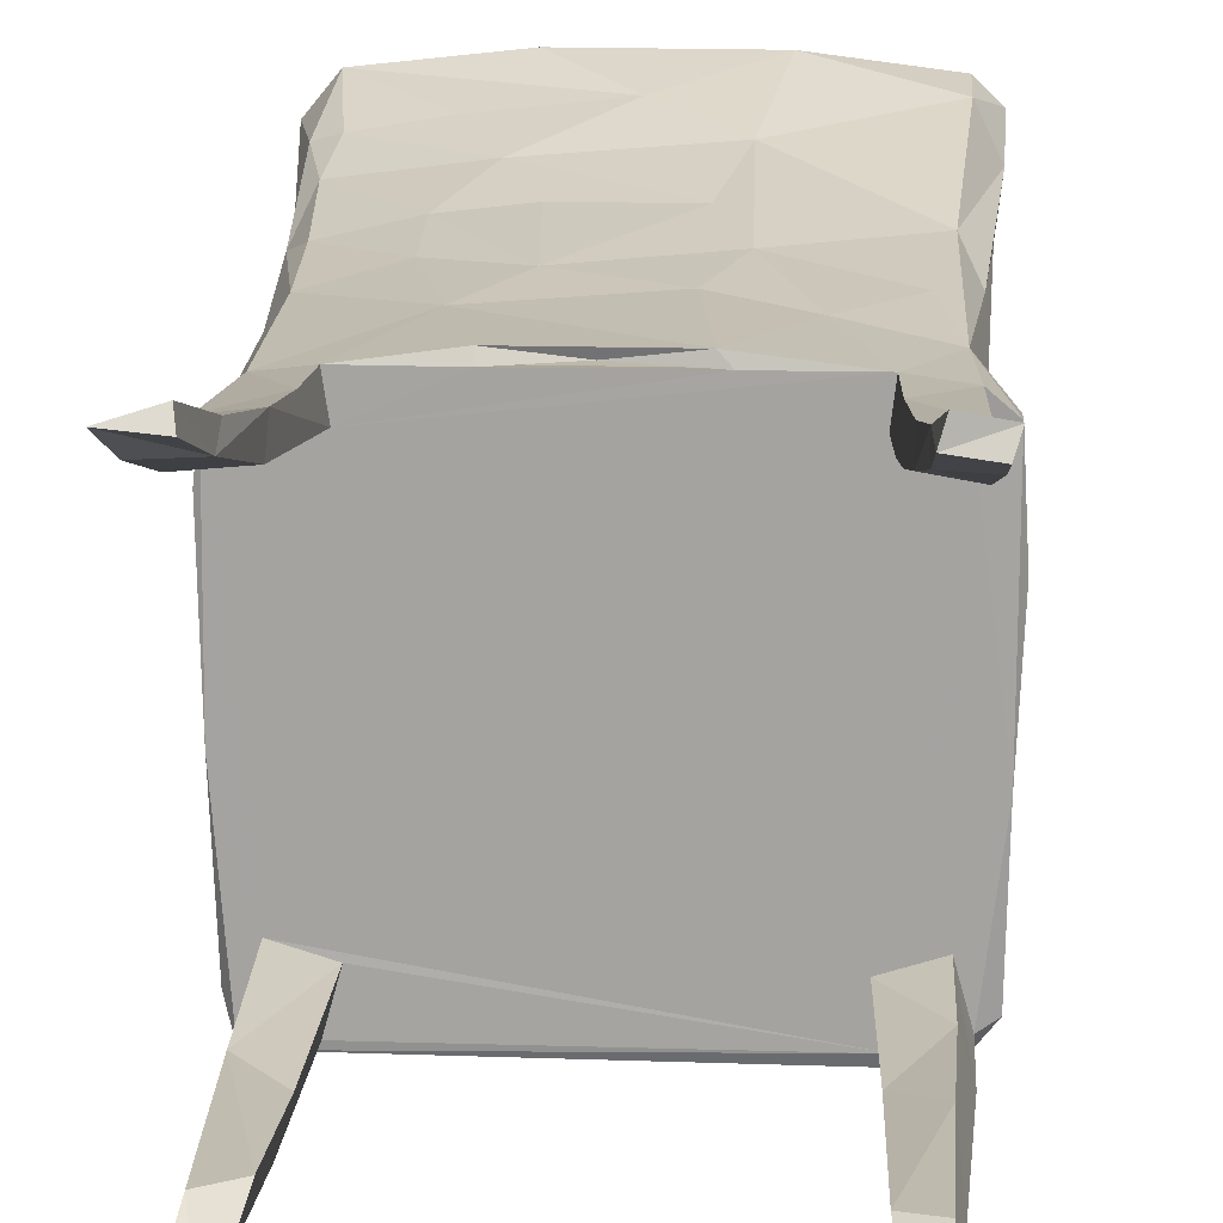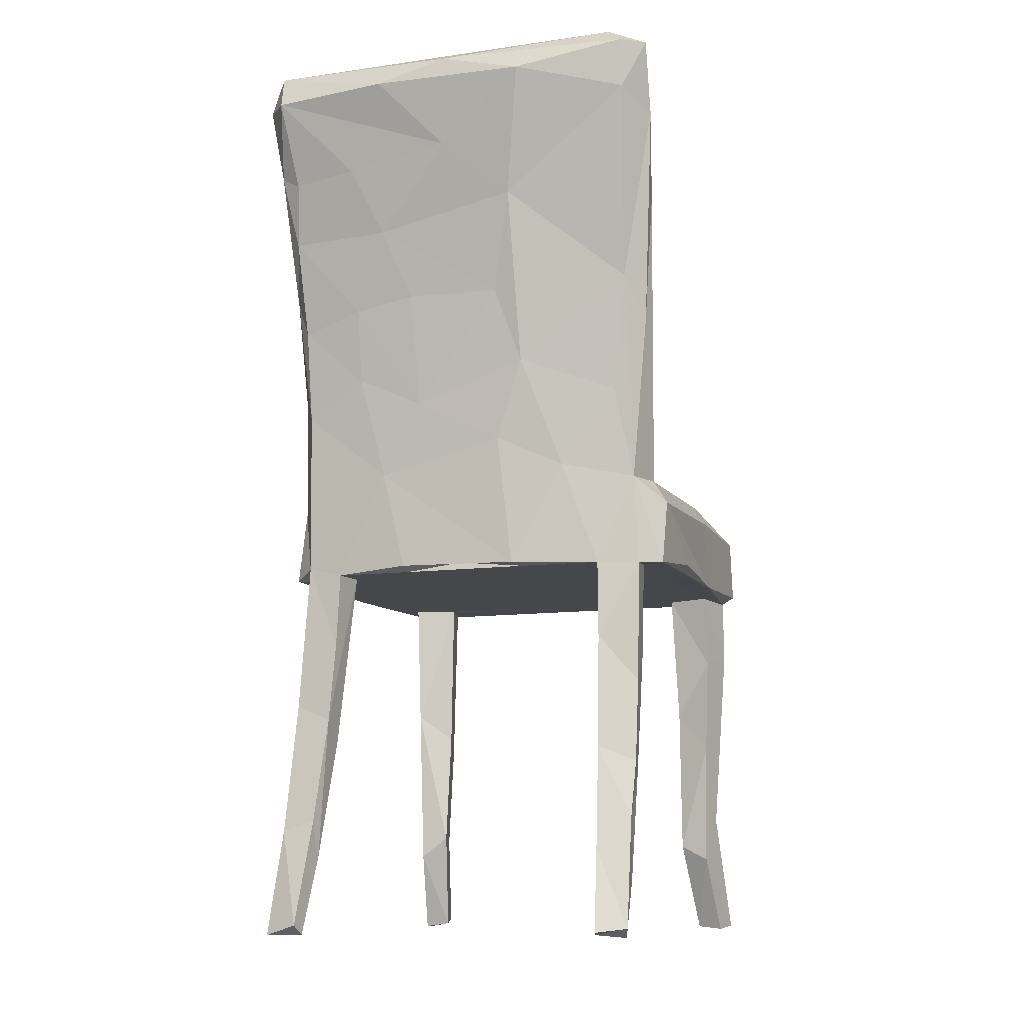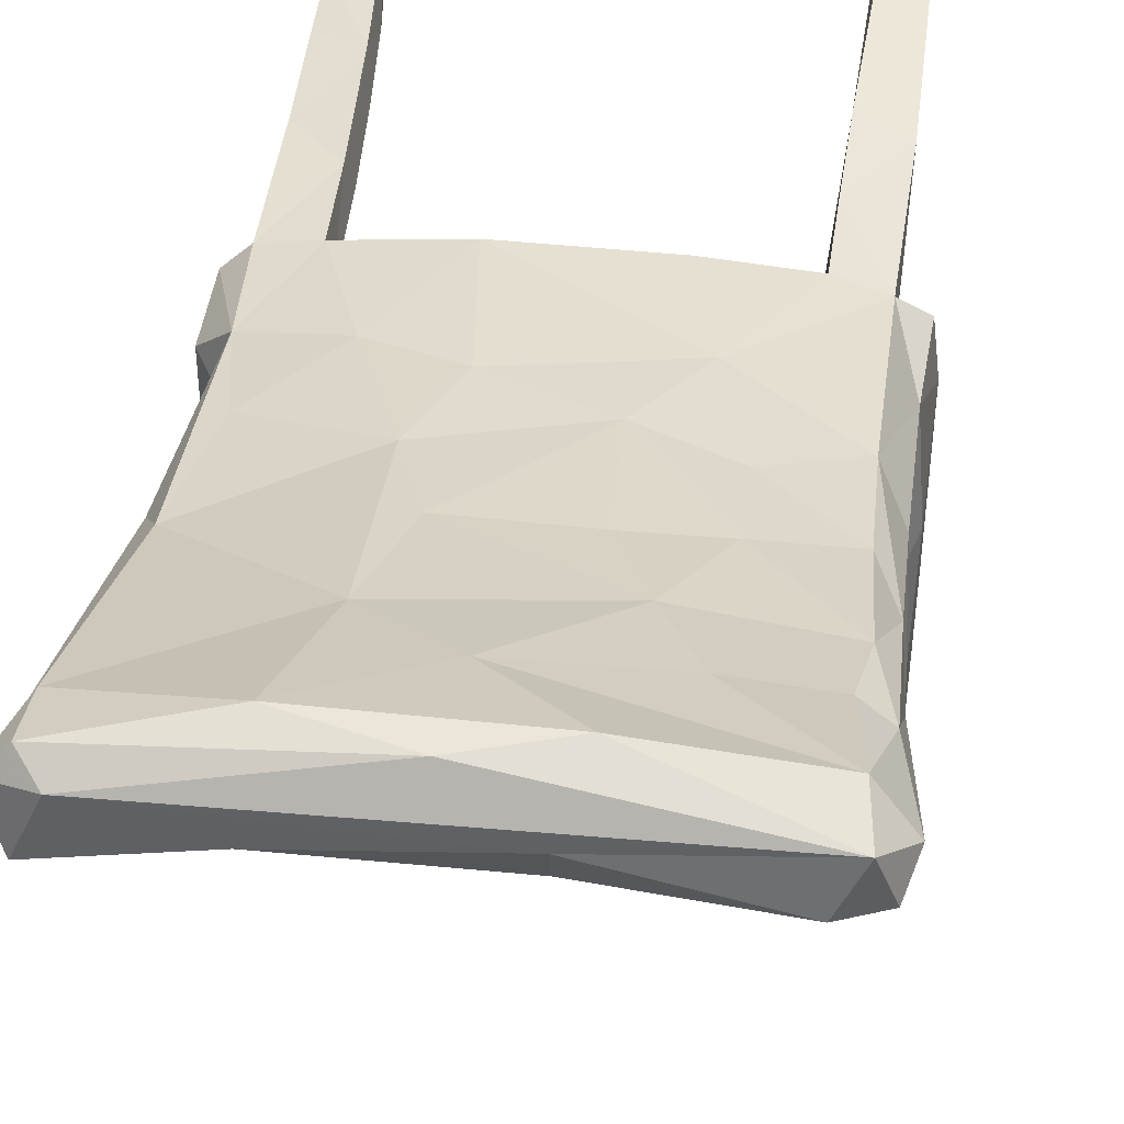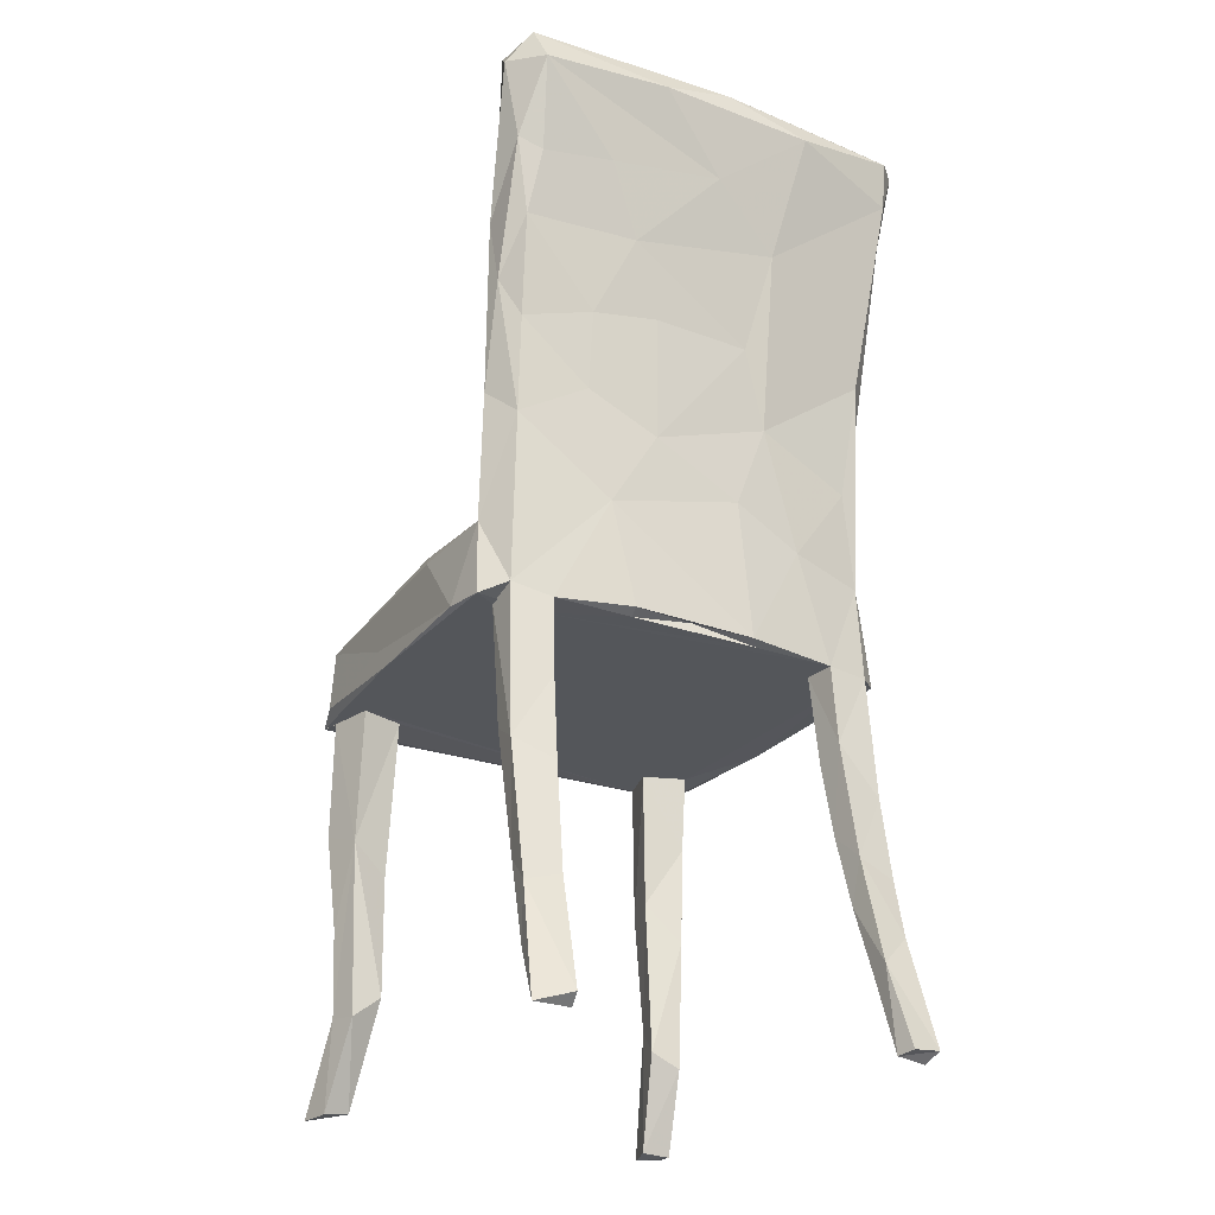
<metadata>
{"format":"obj","ext":"obj","renderer":"f3d","projection":"perspective","resolution":1024,"background":"white","views":[{"elev":16.5,"azim":-176.7,"up":"+Y"},{"elev":-10.4,"azim":-160.3,"up":"+Z"},{"elev":37.0,"azim":7.0,"up":"+Y"},{"elev":-25.6,"azim":150.0,"up":"+Z"}]}
</metadata>
<code>
v -0.2028 -0.2411 -0.4961
v -0.1961 -0.213 -0.4993
v -0.1776 -0.2491 -0.4979
v -0.1682 -0.219 -0.4966
v -0.1886 -0.1779 -0.4151
v -0.1577 -0.1818 -0.3996
v -0.1645 -0.2103 -0.3723
v -0.1959 -0.2013 -0.368
v -0.1916 -0.175 -0.2797
v -0.1645 -0.2271 -0.2429
v -0.1546 -0.1878 -0.2381
v -0.2065 -0.2185 -0.1636
v -0.1623 -0.2267 -0.09444
v -0.195 -0.176 -0.1744
v -0.1487 -0.1806 -0.09527
v -0.2223 -0.2046 -0.08992
v -0.2068 -0.2129 -0.09675
v -0.2245 -0.07211 -0.09475
v -0.2036 -0.2325 -0.08111
v -0.1907 -0.2369 -0.09062
v -0.1939 -0.1666 -0.0943
v -0.2173 -0.2151 -0.02091
v -0.1842 -0.2316 -0.02404
v -0.195 -0.2109 0.001804
v -0.1999 -0.107 0.009578
v -0.2221 -0.07088 -0.01843
v -0.2301 0.04847 -0.08537
v -0.2268 0.1256 -0.02545
v -0.2081 0.1114 0.001795
v -0.01887 -0.2284 -0.01202
v 0.1592 -0.2259 -0.09518
v 0.1935 -0.2327 -0.07601
v -0.07189 -0.2097 0.008787
v 0.1934 -0.2313 -0.02302
v -0.1571 0.164 -0.09437
v 0.1913 -0.1652 -0.09433
v -0.1327 -0.07598 0.02147
v -0.1864 0.08805 0.009152
v -0.07245 -0.1354 0.02367
v -0.1229 0.03038 0.0217
v -0.01776 -0.02649 0.03462
v 0.04906 -0.07423 0.03031
v -0.202 0.2173 -0.4959
v -0.2025 0.1973 -0.4363
v -0.169 0.2213 -0.4932
v -0.2076 0.2335 -0.4863
v -0.1686 0.1923 -0.4102
v -0.1743 0.2402 -0.4903
v -0.1684 0.2122 -0.405
v -0.2028 0.1991 -0.3731
v -0.2 0.162 -0.3208
v -0.2043 0.1837 -0.313
v -0.1624 0.1742 -0.3436
v -0.1634 0.1876 -0.2969
v -0.1584 0.1563 -0.2696
v -0.2036 0.1696 -0.2263
v -0.1993 0.1355 -0.1946
v -0.1555 0.1424 -0.1938
v -0.1593 0.1693 -0.1764
v -0.2028 0.1575 -0.09611
v -0.2247 0.1384 -0.09392
v -0.1986 0.1238 -0.09411
v -0.1531 0.1307 -0.09456
v -0.1977 0.1561 0.000809
v -0.2017 0.126 0.002738
v -0.1869 0.1486 -0.001935
v -0.07042 0.1638 -0.09416
v -0.06027 0.1747 -0.09068
v -0.1185 0.17 0.01689
v -0.1148 0.1603 -0.07427
v -0.1221 0.158 -0.01757
v -0.03553 0.1669 0.04111
v 0.00397 0.1667 -0.0871
v 0.1472 0.1292 -0.09424
v 0.06881 0.1636 -0.09424
v 0.1194 0.1594 -0.02381
v -0.04488 0.1771 0.05118
v 0.07003 0.1743 -0.08834
v 0.00709 0.1416 0.008562
v 0.09348 0.1648 0.04394
v 0.09561 0.1728 0.01815
v -0.1836 0.09624 0.01089
v -0.1978 0.09789 0.1098
v -0.2118 0.1493 0.1822
v -0.1763 0.09971 0.08278
v -0.1991 0.1089 0.2248
v -0.2041 0.1359 0.1418
v -0.1876 0.1564 0.1234
v -0.1791 0.1671 0.09952
v -0.1954 0.1778 0.2253
v -0.2003 0.1296 0.2816
v -0.1799 0.1098 0.2024
v -0.1591 0.09659 0.1465
v -0.2209 0.1509 0.3201
v -0.2118 0.1583 0.3074
v -0.1724 0.1116 0.2789
v -0.1932 0.1753 0.2644
v -0.23 0.1837 0.4085
v -0.1893 0.1383 0.372
v -0.213 0.1447 0.4081
v -0.1898 0.1293 0.3749
v -0.209 0.2252 0.4291
v -0.1936 0.194 0.344
v -0.1232 0.09309 0.01533
v -0.07319 0.1119 0.07604
v -0.06948 0.1099 0.01737
v -0.04859 0.1004 0.02069
v -0.07449 0.1829 0.1375
v -0.06956 0.1174 0.1456
v -0.07077 0.1794 0.1922
v -0.04005 0.1059 0.1198
v -0.03273 0.1227 0.2649
v 0.05427 0.09943 0.02015
v 0.09063 0.1081 0.01495
v 0.07808 0.1027 0.08984
v 0.08694 0.1114 0.09824
v 0.04865 0.1795 0.09682
v 0.05153 0.1724 0.1214
v 0.06106 0.1198 0.1787
v -0.04704 0.1274 0.2312
v 0.04612 0.115 0.2096
v -0.06584 0.1416 0.3173
v -0.09728 0.1345 0.3513
v -0.06547 0.1608 0.402
v -0.003634 0.1483 0.3843
v 0.08303 0.1315 0.2714
v 0.1027 0.1386 0.363
v -0.0473 0.194 0.2186
v 0.0515 0.1873 0.2378
v 0.05586 0.1933 0.2213
v -0.07036 0.2144 0.3255
v -0.03919 0.2059 0.3306
v -0.2194 0.1823 0.4767
v -0.2133 0.1665 0.4933
v -0.1987 0.1757 0.4895
v -0.07082 0.1692 0.468
v -0.09955 0.1872 0.4947
v -0.2156 0.2217 0.4614
v -0.2325 0.2096 0.4824
v -0.09308 0.2506 0.4575
v -0.1197 0.2388 0.466
v -0.2058 0.2139 0.487
v -0.2092 0.2323 0.4804
v -0.1912 0.2157 0.4987
v -0.0769 0.2117 0.4896
v -0.07524 0.1827 0.4745
v 0.05498 0.1741 0.4812
v 0.002402 0.2314 0.386
v -0.002681 0.2455 0.4822
v 0.05557 0.2023 0.4967
v 0.01003 0.243 0.4562
v 0.09352 0.2181 0.3834
v 0.08954 0.1814 0.4763
v 0.1064 0.2102 0.4895
v 0.1242 0.2373 0.4684
v 0.07455 0.2504 0.4608
v 0.2115 0.2173 0.4975
v 0.1738 -0.2452 -0.4906
v 0.1663 -0.2152 -0.496
v 0.1544 -0.1767 -0.3875
v 0.1629 -0.2085 -0.3917
v 0.1852 -0.1745 -0.4113
v 0.1964 -0.2042 -0.3171
v 0.1913 -0.1758 -0.2317
v 0.1998 -0.2441 -0.5007
v 0.1935 -0.2116 -0.4998
v 0.1931 -0.2036 -0.408
v 0.1613 -0.2195 -0.2776
v 0.1519 -0.1863 -0.2609
v 0.2025 -0.2172 -0.2177
v 0.1463 -0.1791 -0.09484
v 0.2071 -0.2331 -0.09437
v 0.0776 -0.2105 0.006248
v 0.2038 -0.2107 -0.09652
v 0.1902 -0.2086 0.000959
v 0.2181 0.138 -0.09453
v 0.2165 -0.1995 -0.08539
v 0.2127 -0.199 -0.02316
v 0.1932 -0.1089 0.008973
v 0.1621 -0.1555 0.01129
v 0.2204 -0.05473 -0.09463
v 0.2172 -0.08153 -0.06749
v 0.2009 -0.006455 0.008231
v 0.2203 0.03234 -0.02014
v 0.2235 0.09375 -0.09166
v 0.06396 -0.1552 0.01939
v 0.1226 -0.05165 0.02452
v 0.1151 0.09563 0.01586
v 0.1638 0.2245 -0.4964
v 0.1666 0.2386 -0.4864
v 0.1598 0.1948 -0.4148
v 0.1985 0.2001 -0.444
v 0.1622 0.2044 -0.3747
v 0.1947 0.1718 -0.3569
v 0.1557 0.158 -0.2862
v 0.1989 0.2017 -0.3846
v 0.2036 0.2286 -0.4972
v 0.1562 0.1812 -0.2611
v 0.1948 0.1407 -0.2253
v 0.1538 0.1698 -0.1746
v 0.1983 0.1722 -0.2436
v 0.1143 0.1605 -0.07341
v 0.1524 0.164 -0.09394
v 0.1952 0.1245 -0.0951
v 0.1937 0.1571 -0.08426
v 0.1829 0.151 -0.008227
v 0.2003 0.13 0.003421
v 0.2138 0.1268 -0.01417
v 0.1887 0.08701 0.007256
v 0.1894 0.1001 0.008274
v 0.1176 0.174 0.1784
v 0.1114 0.1096 0.2014
v 0.1609 0.1126 0.2101
v 0.1237 0.1768 0.131
v 0.1757 0.102 0.1261
v 0.165 0.09223 0.1002
v 0.1931 0.1633 0.09295
v 0.1836 0.1562 0.09633
v 0.1923 0.1004 0.1992
v 0.1875 0.1655 0.1921
v 0.1956 0.1727 0.1938
v 0.0844 0.1424 0.3313
v 0.1145 0.1256 0.3059
v 0.1733 0.1132 0.2831
v 0.1847 0.1312 0.34
v 0.1991 0.1514 0.4638
v 0.1244 0.1868 0.212
v 0.1088 0.1979 0.3114
v 0.08617 0.2062 0.2973
v 0.121 0.2206 0.3719
v 0.193 0.1842 0.3011
v 0.2014 0.191 0.2992
v 0.194 0.209 0.3659
v 0.2065 0.2006 0.3806
v 0.2136 0.1328 0.122
v 0.2037 0.1341 0.1306
v 0.2148 0.1579 0.2363
v 0.2092 0.1506 0.2586
v 0.2038 0.1412 0.3548
v 0.22 0.1481 0.305
v 0.204 0.126 0.3374
v 0.2178 0.2004 0.3791
v 0.2233 0.1878 0.4664
v 0.08477 0.1583 0.4004
v 0.1325 0.1627 0.4646
v 0.199 0.1698 0.4829
v 0.1908 0.1752 0.4993
v 0.2054 0.2362 0.4585
v 0.2054 0.2126 0.4879
v 0.2152 0.2216 0.4647
v 0.2248 0.176 0.4852
v 0.2345 0.2003 0.4634
f 1 2 3
f 3 2 4
f 2 1 5
f 2 5 4
f 4 5 6
f 1 3 7
f 1 8 5
f 1 7 8
f 5 9 6
f 3 4 7
f 4 6 7
f 8 9 5
f 8 7 10
f 8 12 9
f 8 10 12
f 9 14 11
f 12 14 9
f 14 15 11
f 16 18 17
f 19 17 20
f 20 17 13
f 17 19 16
f 12 17 21
f 12 21 14
f 14 21 15
f 22 19 23
f 19 22 16
f 24 25 22
f 22 23 24
f 17 18 21
f 16 22 26
f 16 26 18
f 22 25 26
f 18 26 28
f 26 25 29
f 6 9 11
f 7 6 11
f 7 11 10
f 10 13 12
f 10 11 15
f 10 15 13
f 12 13 17
f 23 30 24
f 19 32 23
f 30 33 24
f 32 34 23
f 21 13 15
f 13 21 35
f 29 25 38
f 24 33 25
f 25 33 39
f 25 39 37
f 25 37 40
f 39 42 41
f 39 41 37
f 37 41 40
f 44 43 45
f 44 45 47
f 43 44 46
f 43 46 45
f 46 48 45
f 46 49 48
f 44 50 46
f 46 50 49
f 51 50 44
f 51 52 50
f 44 47 51
f 47 53 51
f 49 50 54
f 45 48 49
f 47 45 49
f 47 49 53
f 53 49 54
f 53 55 51
f 51 56 52
f 57 56 51
f 51 55 57
f 55 58 57
f 56 60 59
f 18 27 61
f 18 62 21
f 18 28 27
f 26 29 28
f 18 61 62
f 21 62 63
f 57 62 60
f 57 60 56
f 57 58 63
f 61 60 62
f 57 63 62
f 27 28 61
f 28 29 64
f 28 64 61
f 61 64 60
f 60 64 35
f 50 52 54
f 52 56 54
f 56 59 54
f 53 54 55
f 54 59 55
f 55 59 58
f 58 59 63
f 63 59 35
f 60 35 59
f 63 35 21
f 35 68 67
f 35 64 69
f 35 69 68
f 70 72 71
f 70 67 72
f 13 35 36
f 68 73 67
f 35 67 74
f 70 71 76
f 68 69 77
f 67 73 72
f 73 80 72
f 25 40 38
f 29 38 83
f 29 84 64
f 82 66 65
f 65 66 88
f 87 65 88
f 84 90 64
f 64 90 89
f 65 87 82
f 82 87 91
f 82 92 85
f 82 91 92
f 83 93 86
f 29 83 94
f 87 95 91
f 94 83 86
f 29 94 84
f 87 88 97
f 87 97 95
f 91 99 92
f 86 96 101
f 100 86 101
f 94 98 84
f 84 98 90
f 86 100 94
f 98 102 90
f 95 97 103
f 40 104 38
f 38 104 93
f 38 93 83
f 66 71 88
f 64 89 69
f 82 106 66
f 82 105 106
f 85 105 82
f 85 92 109
f 88 71 110
f 88 110 97
f 90 108 89
f 104 111 93
f 85 109 105
f 89 108 69
f 71 72 110
f 40 107 104
f 40 41 107
f 106 79 66
f 107 111 104
f 69 108 77
f 72 80 118
f 93 111 112
f 86 93 96
f 92 122 109
f 96 93 123
f 109 122 120
f 92 99 122
f 96 123 101
f 122 99 124
f 93 112 123
f 112 125 123
f 120 122 126
f 108 90 131
f 97 110 103
f 131 128 108
f 90 102 131
f 103 110 132
f 110 129 132
f 94 100 98
f 133 99 91
f 91 95 133
f 100 134 98
f 133 135 99
f 100 101 134
f 101 136 134
f 95 103 138
f 103 141 138
f 95 138 133
f 134 139 98
f 98 139 102
f 133 138 142
f 139 143 102
f 133 142 135
f 134 144 139
f 139 144 143
f 134 137 144
f 138 141 142
f 99 146 124
f 99 135 146
f 101 123 136
f 134 136 137
f 123 125 136
f 102 140 131
f 103 132 141
f 131 140 148
f 135 142 145
f 102 143 140
f 143 149 140
f 145 142 141
f 144 149 143
f 135 145 146
f 137 150 144
f 141 132 151
f 132 152 151
f 137 147 150
f 141 151 155
f 141 155 145
f 158 160 159
f 158 161 160
f 160 164 162
f 165 158 159
f 159 166 165
f 165 167 158
f 165 166 167
f 158 167 161
f 159 162 166
f 167 166 162
f 159 160 162
f 161 167 163
f 161 163 168
f 161 169 160
f 168 169 161
f 168 163 170
f 169 164 160
f 169 168 171
f 168 31 171
f 169 171 164
f 20 13 172
f 172 13 31
f 20 32 19
f 23 34 30
f 30 173 33
f 31 13 171
f 31 174 172
f 171 36 164
f 20 172 32
f 30 34 173
f 34 175 173
f 171 13 36
f 163 167 164
f 167 162 164
f 168 170 31
f 163 164 170
f 170 164 174
f 174 164 36
f 31 170 174
f 174 36 172
f 32 172 177
f 32 178 34
f 32 177 178
f 180 175 179
f 175 34 178
f 178 179 175
f 36 181 172
f 172 181 177
f 177 182 178
f 177 181 182
f 182 184 178
f 178 183 179
f 183 178 184
f 182 181 185
f 173 186 33
f 186 173 180
f 175 180 173
f 33 186 39
f 39 186 42
f 186 187 42
f 42 187 41
f 186 180 187
f 187 180 179
f 179 183 187
f 189 191 190
f 191 193 190
f 191 189 197
f 197 192 191
f 189 190 197
f 196 197 190
f 190 193 196
f 192 197 196
f 191 192 194
f 194 192 196
f 195 191 194
f 195 198 191
f 195 74 198
f 198 200 201
f 195 199 74
f 74 200 198
f 68 78 73
f 74 67 75
f 36 35 74
f 73 78 75
f 67 70 75
f 75 70 202
f 70 76 202
f 71 66 76
f 66 79 76
f 77 81 68
f 78 68 81
f 73 75 80
f 74 176 36
f 75 78 203
f 74 75 203
f 176 74 204
f 74 203 200
f 200 203 205
f 75 202 76
f 78 81 203
f 75 76 80
f 203 81 205
f 79 206 76
f 76 206 80
f 206 79 207
f 191 198 193
f 193 198 201
f 195 194 199
f 199 194 201
f 36 176 181
f 181 176 185
f 182 185 184
f 184 185 208
f 209 183 208
f 184 208 183
f 199 204 74
f 201 200 205
f 199 201 204
f 201 205 204
f 204 205 176
f 185 176 208
f 176 205 208
f 193 201 196
f 194 196 201
f 41 113 107
f 41 187 113
f 107 113 115
f 114 106 116
f 106 114 79
f 107 115 111
f 106 105 116
f 77 117 81
f 114 207 79
f 80 211 118
f 105 109 119
f 105 119 116
f 115 121 111
f 115 212 121
f 119 213 116
f 113 187 188
f 187 183 188
f 113 188 115
f 116 215 114
f 188 216 115
f 117 214 81
f 188 209 216
f 114 210 207
f 114 215 210
f 81 217 205
f 80 206 218
f 116 213 215
f 115 219 212
f 216 219 115
f 81 214 217
f 80 218 220
f 80 220 211
f 214 221 217
f 109 120 119
f 111 121 112
f 119 120 126
f 121 127 112
f 126 122 222
f 112 127 125
f 127 121 223
f 212 219 224
f 121 212 223
f 212 224 223
f 119 225 213
f 126 225 119
f 223 224 226
f 126 222 225
f 77 108 117
f 72 118 110
f 108 128 117
f 110 118 129
f 117 128 130
f 117 130 227
f 117 227 214
f 129 118 211
f 128 131 229
f 130 128 229
f 129 152 132
f 229 131 148
f 129 228 152
f 229 148 230
f 129 211 228
f 211 231 228
f 214 227 221
f 211 220 231
f 227 232 221
f 130 229 227
f 227 229 232
f 229 233 232
f 230 233 229
f 228 231 234
f 188 183 209
f 210 236 207
f 216 209 219
f 209 208 235
f 208 205 217
f 206 207 236
f 218 206 236
f 217 235 208
f 209 235 219
f 235 217 237
f 236 238 220
f 218 236 220
f 237 217 221
f 215 239 210
f 210 239 236
f 239 238 236
f 219 235 240
f 213 225 215
f 215 225 239
f 219 241 224
f 235 237 240
f 238 231 220
f 224 241 226
f 219 240 241
f 238 234 231
f 232 242 237
f 239 243 238
f 240 237 242
f 238 243 234
f 237 221 232
f 233 242 232
f 122 244 222
f 122 124 244
f 125 147 136
f 125 127 245
f 125 245 147
f 124 146 244
f 146 153 244
f 222 244 225
f 223 226 127
f 127 226 245
f 225 244 246
f 244 153 246
f 245 226 247
f 148 140 156
f 151 152 155
f 136 147 137
f 146 145 153
f 145 154 153
f 150 157 144
f 140 149 156
f 149 144 157
f 145 155 154
f 148 156 248
f 230 148 248
f 228 234 152
f 245 247 147
f 246 153 154
f 147 247 150
f 150 247 157
f 155 152 250
f 155 249 154
f 156 157 248
f 156 149 157
f 225 246 239
f 240 242 252
f 241 240 252
f 241 252 251
f 241 251 226
f 239 246 243
f 226 251 247
f 152 234 250
f 233 230 248
f 248 242 233
f 243 250 234
f 246 154 249
f 246 249 243
f 247 251 157
f 155 250 249
f 250 243 249
f 157 251 252
f 242 248 252
f 248 157 252

</code>
